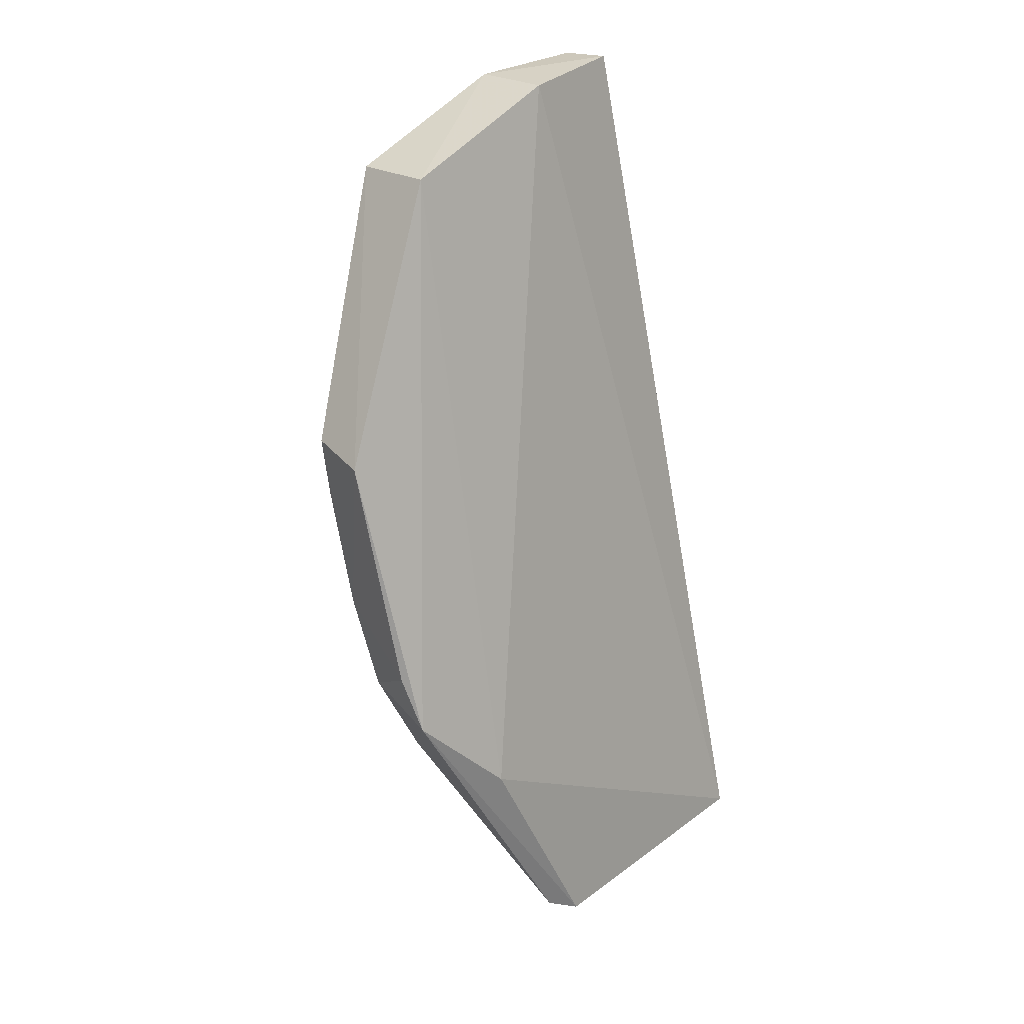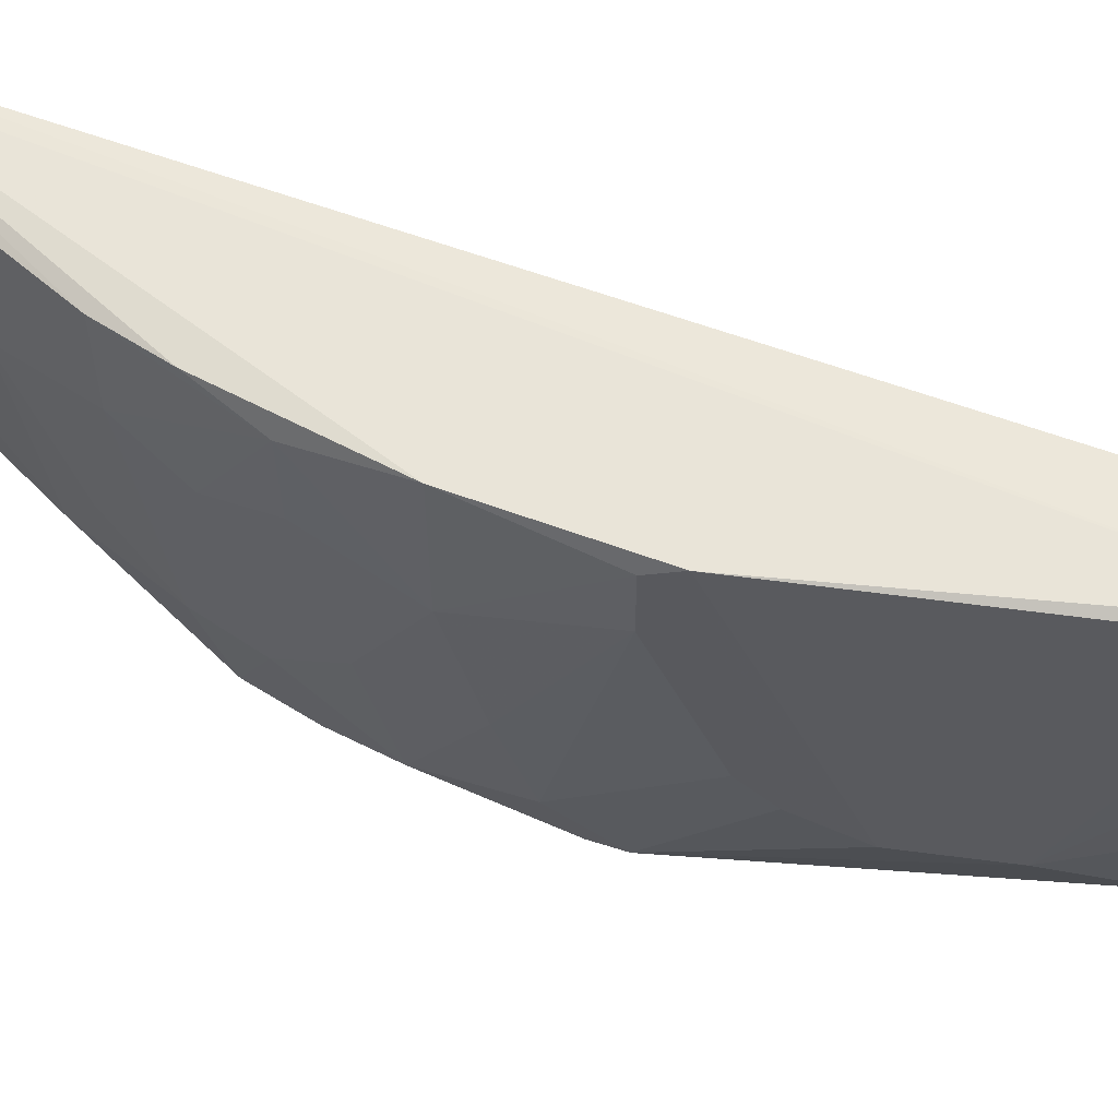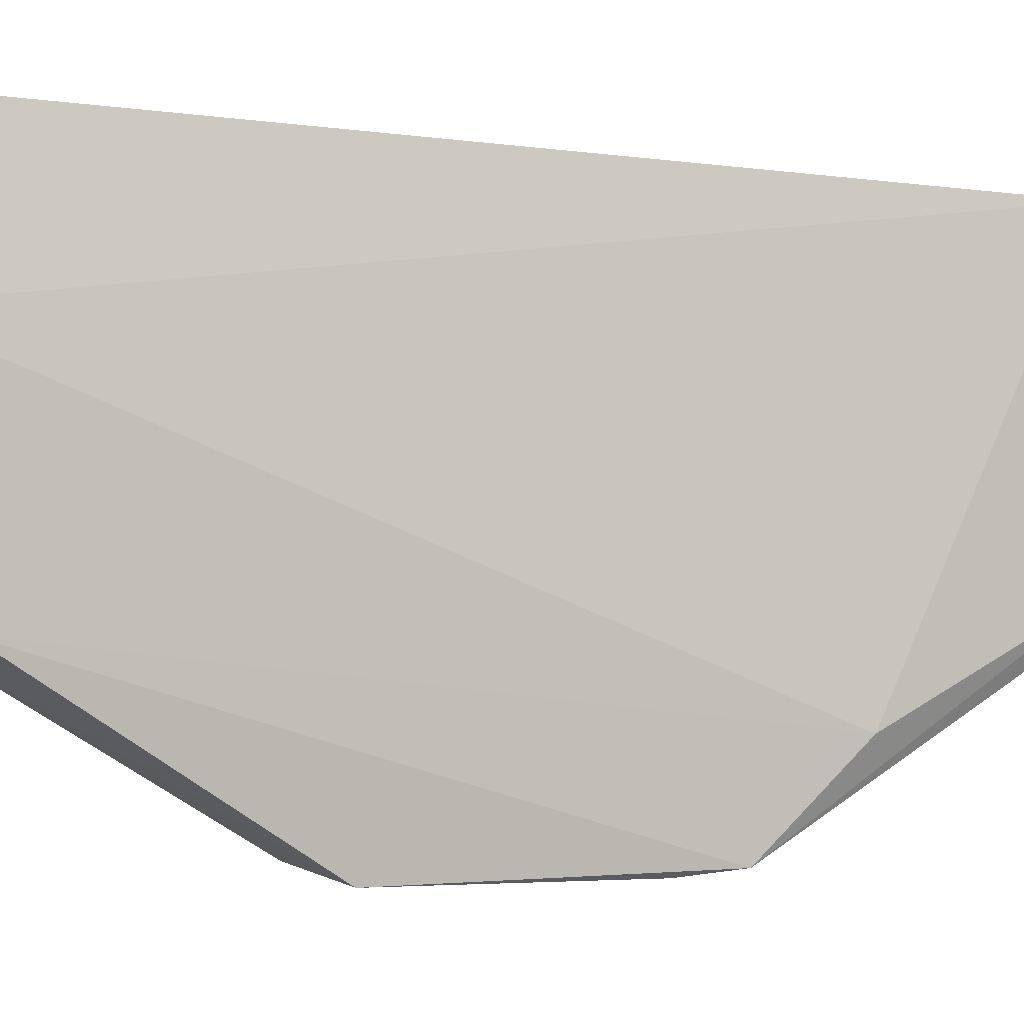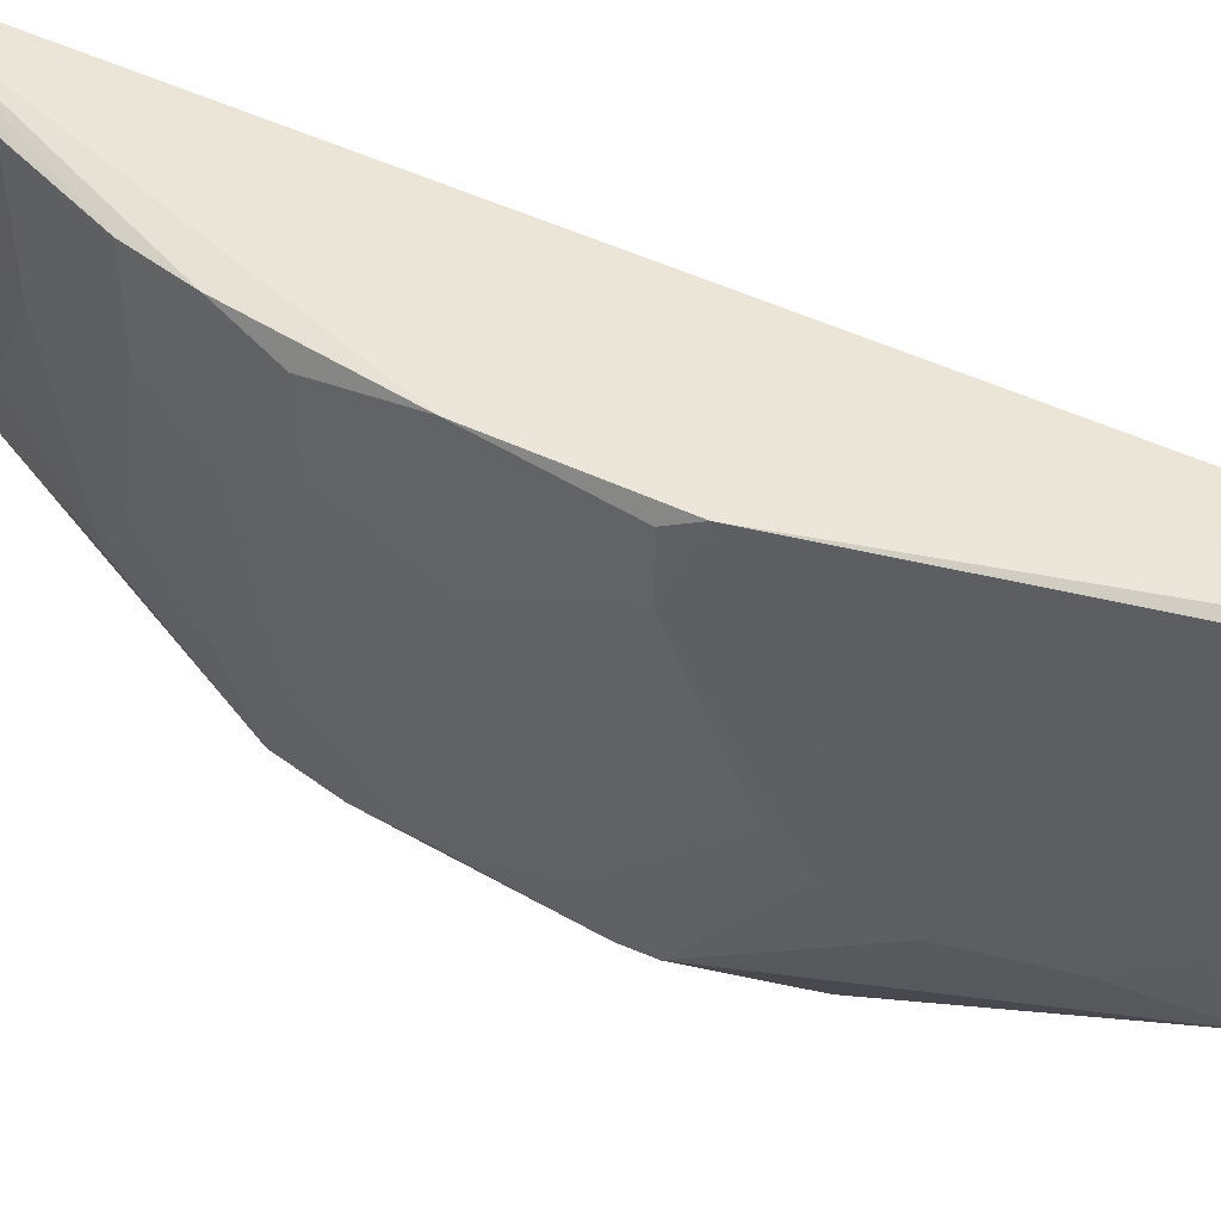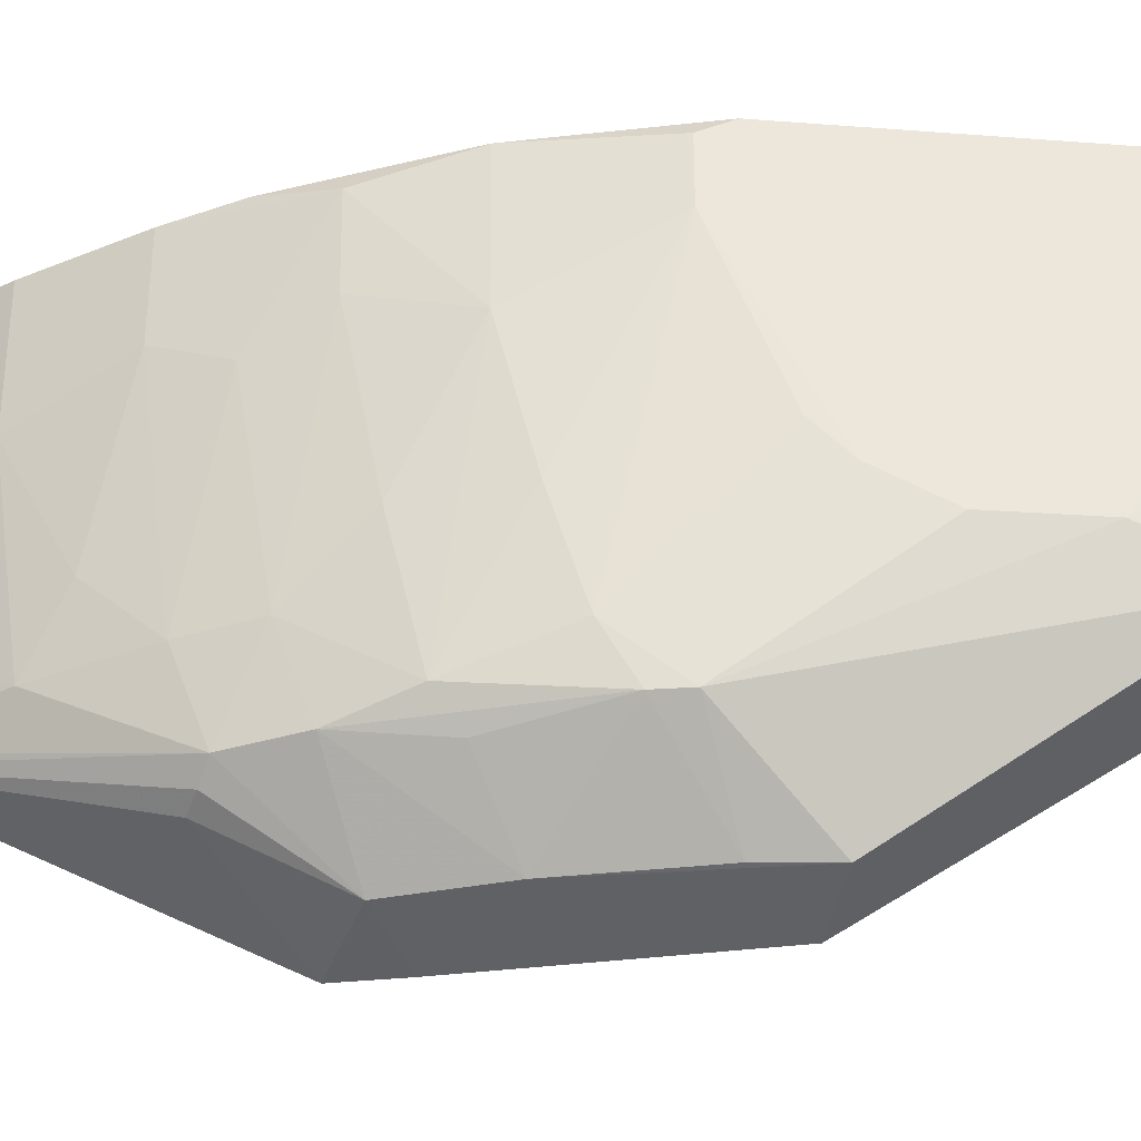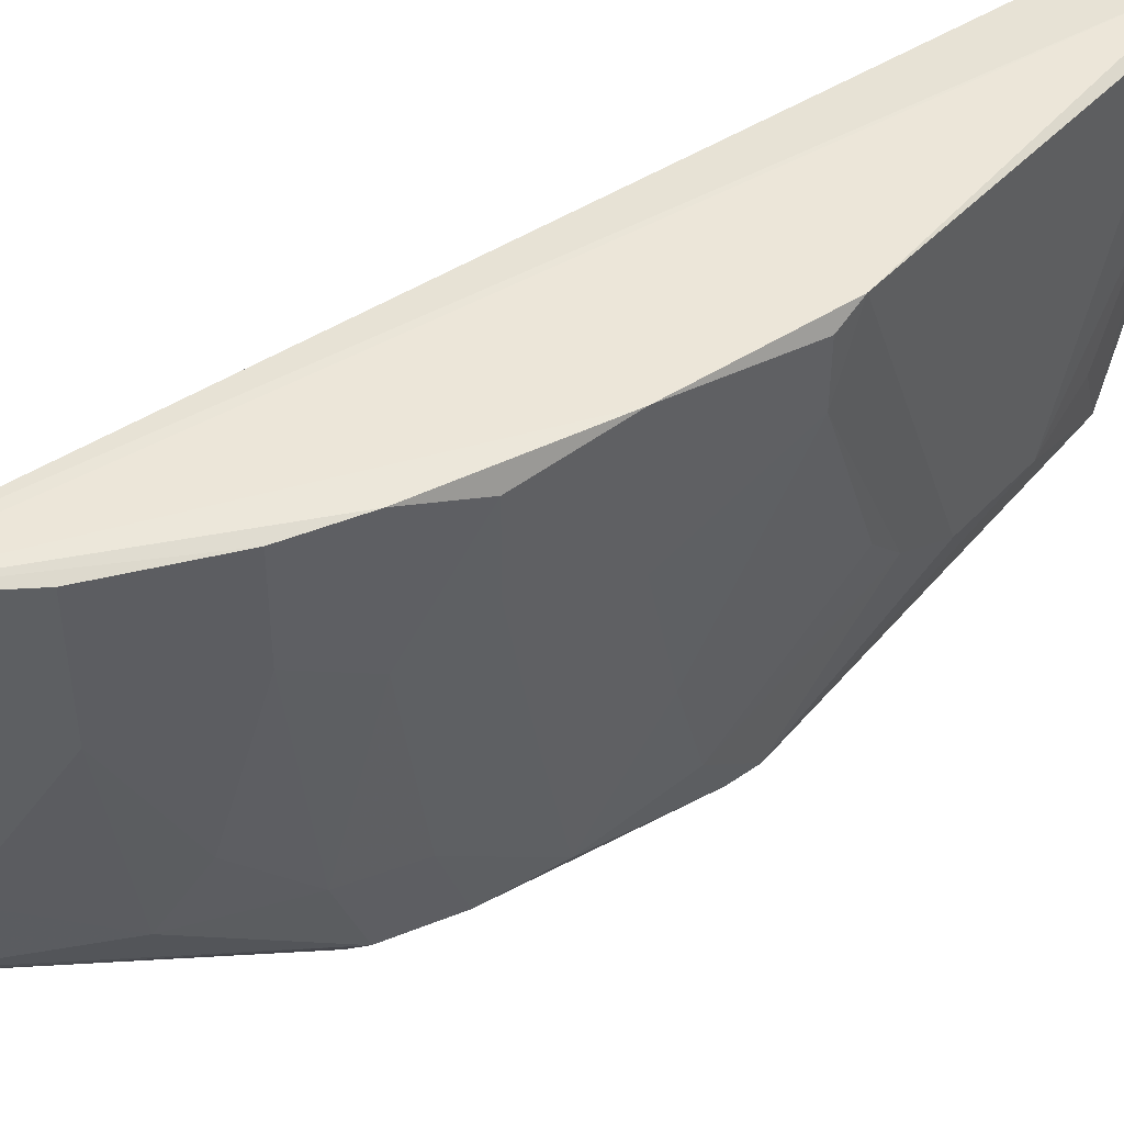
<metadata>
{"format":"obj","ext":"obj","renderer":"f3d","projection":"perspective","resolution":1024,"background":"white","views":[{"elev":27.5,"azim":-137.6,"up":"+Y"},{"elev":58.1,"azim":97.6,"up":"+Z"},{"elev":-3.4,"azim":-133.7,"up":"+Z"},{"elev":47.0,"azim":105.1,"up":"+Z"},{"elev":-35.4,"azim":84.7,"up":"+Z"},{"elev":45.8,"azim":39.8,"up":"+Z"}]}
</metadata>
<code>
v 0.1027 0.02115 0.1472
v 0.1036 -0.01951 0.1455
v 0.1026 0.01477 0.1138
v 0.08797 -0.01106 0.09688
v 0.07415 -0.0735 0.1473
v 0.09703 -0.03487 0.1078
v 0.09452 0.02141 0.1329
v 0.1038 0.01758 0.1465
v 0.1001 -0.0319 0.1468
v 0.1037 -0.01019 0.1204
v 0.09467 -0.01025 0.0984
v 0.07492 -0.07117 0.1137
v 0.1029 0.02119 0.133
v 0.09348 0.01537 0.1131
v 0.0967 0.02183 0.1467
v 0.1038 -0.01661 0.1468
v 0.1002 -0.0318 0.1332
v 0.1005 -0.01956 0.106
v 0.1039 0.005276 0.1171
v 0.08748 -0.03773 0.09861
v 0.07632 -0.04984 0.1067
v 0.1036 0.02059 0.1427
v 0.1036 -0.01951 0.1394
v 0.07572 -0.07204 0.1473
v 0.09066 -0.05313 0.1364
v 0.1002 -0.02559 0.1108
v 0.1038 -0.004052 0.1171
v 0.09096 -0.04719 0.106
v 0.09576 -0.03244 0.1048
v 0.09091 -0.02859 0.09853
v 0.0794 -0.03993 0.09743
v 0.07352 -0.07302 0.1171
v 0.1035 0.02063 0.1454
v 0.1036 0.01753 0.1331
v 0.09687 -0.041 0.1364
v 0.08437 -0.06227 0.1332
v 0.09072 -0.05311 0.1461
v 0.1002 -0.0286 0.1204
v 0.09995 -0.02265 0.106
v 0.1036 -0.01337 0.1236
v 0.08693 -0.04844 0.1039
v 0.09394 -0.04108 0.1061
v 0.08179 -0.03437 0.09684
v 0.1036 0.0114 0.1204
v 0.09702 -0.03786 0.1204
v 0.09708 -0.04113 0.1449
v 0.09377 -0.04406 0.1141
v 0.08475 -0.05943 0.114
v 0.07825 -0.06836 0.1204
v 0.09392 -0.04702 0.1464
v 0.08443 -0.06239 0.1462
v 0.09386 -0.0163 0.09858
v 0.08907 -0.04782 0.1046
v 0.09375 -0.04716 0.1331
v 0.08754 -0.05623 0.1204
v 0.07641 -0.06962 0.1139
v 0.09057 -0.05018 0.114
v 0.07509 -0.07143 0.1173
f 11 4 3
f 14 3 4
f 14 13 3
f 14 7 13
f 15 7 5
f 15 5 1
f 15 13 7
f 15 1 13
f 16 8 1
f 16 9 2
f 17 2 9
f 18 11 3
f 19 8 16
f 19 18 3
f 21 7 14
f 21 5 7
f 23 16 2
f 23 10 16
f 23 2 17
f 24 16 1
f 24 1 5
f 24 9 16
f 26 18 10
f 27 19 16
f 27 16 10
f 27 10 18
f 27 18 19
f 30 4 11
f 31 21 14
f 31 14 4
f 32 5 21
f 32 24 5
f 32 31 12
f 32 21 31
f 33 22 13
f 33 13 1
f 33 1 8
f 33 8 22
f 34 22 8
f 34 8 19
f 34 3 13
f 34 13 22
f 38 17 6
f 38 6 26
f 38 26 23
f 38 23 17
f 39 26 6
f 39 18 26
f 39 29 30
f 40 26 10
f 40 10 23
f 40 23 26
f 41 31 20
f 41 12 31
f 42 28 20
f 42 30 29
f 42 20 30
f 42 39 6
f 42 29 39
f 43 30 20
f 43 20 31
f 43 31 4
f 43 4 30
f 44 34 19
f 44 19 3
f 44 3 34
f 45 6 17
f 45 17 35
f 46 35 17
f 46 17 9
f 46 37 25
f 47 45 35
f 47 28 42
f 47 42 6
f 47 6 45
f 49 48 36
f 49 36 24
f 49 24 32
f 50 9 24
f 50 24 37
f 50 46 9
f 50 37 46
f 51 36 25
f 51 25 37
f 51 37 24
f 51 24 36
f 52 39 30
f 52 30 11
f 52 11 18
f 52 18 39
f 53 28 12
f 53 12 41
f 53 41 20
f 53 20 28
f 54 46 25
f 54 35 46
f 54 47 35
f 55 25 36
f 55 36 48
f 56 12 28
f 56 28 48
f 56 48 49
f 57 54 25
f 57 25 55
f 57 47 54
f 57 28 47
f 57 55 48
f 57 48 28
f 58 56 49
f 58 49 32
f 58 32 12
f 58 12 56

</code>
